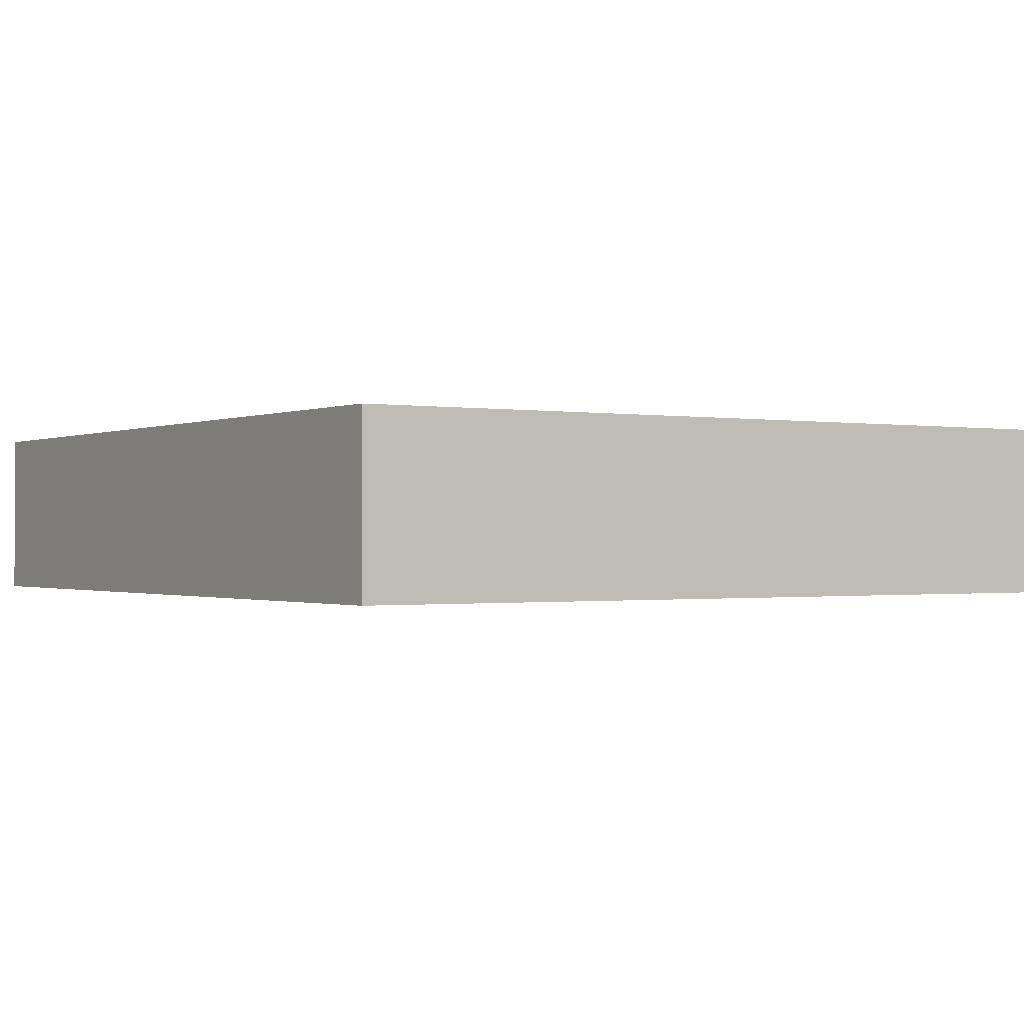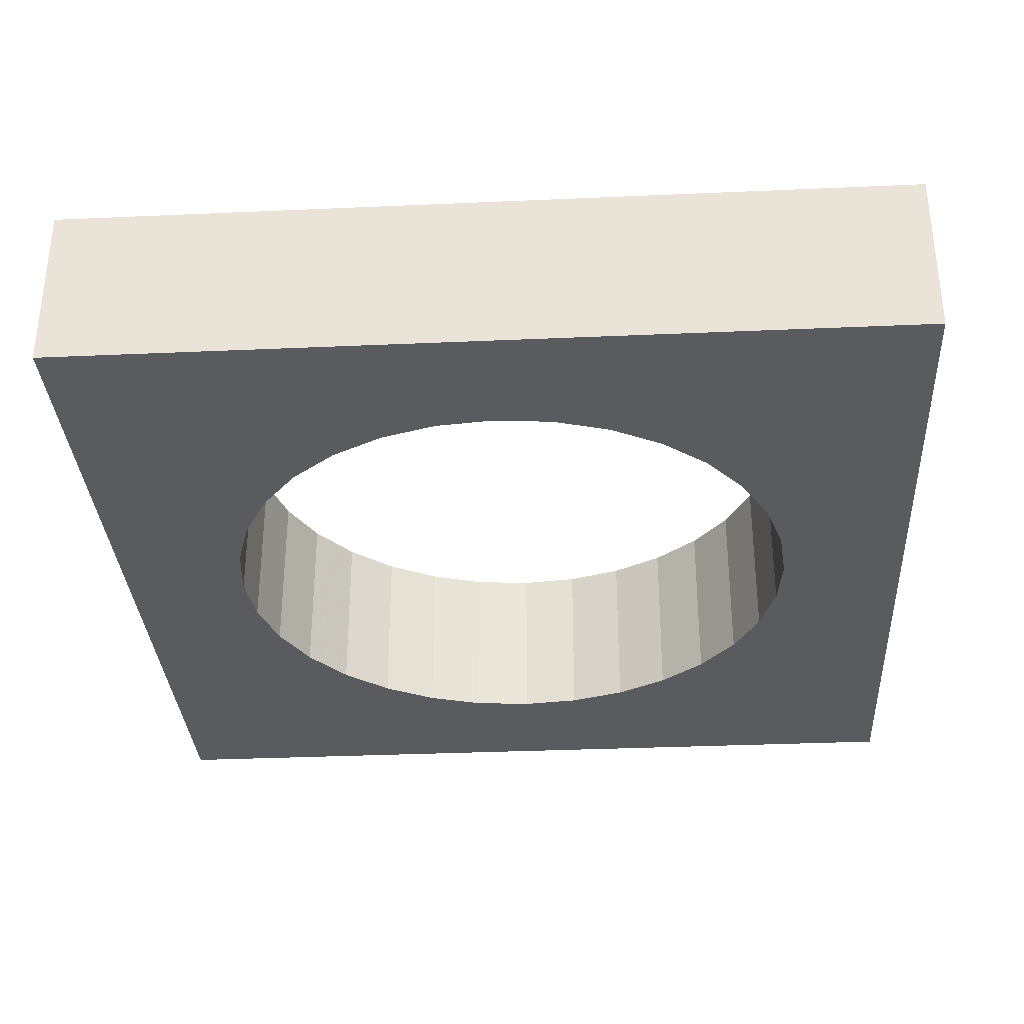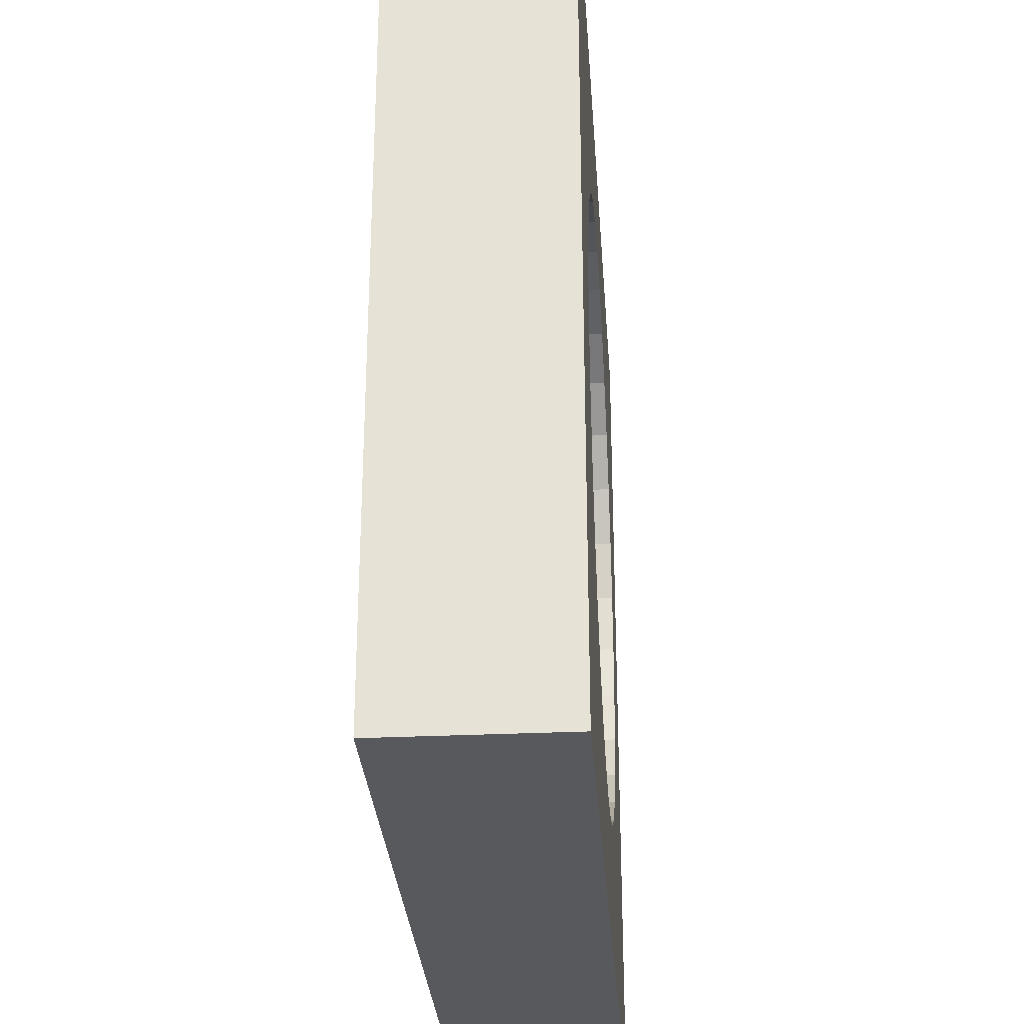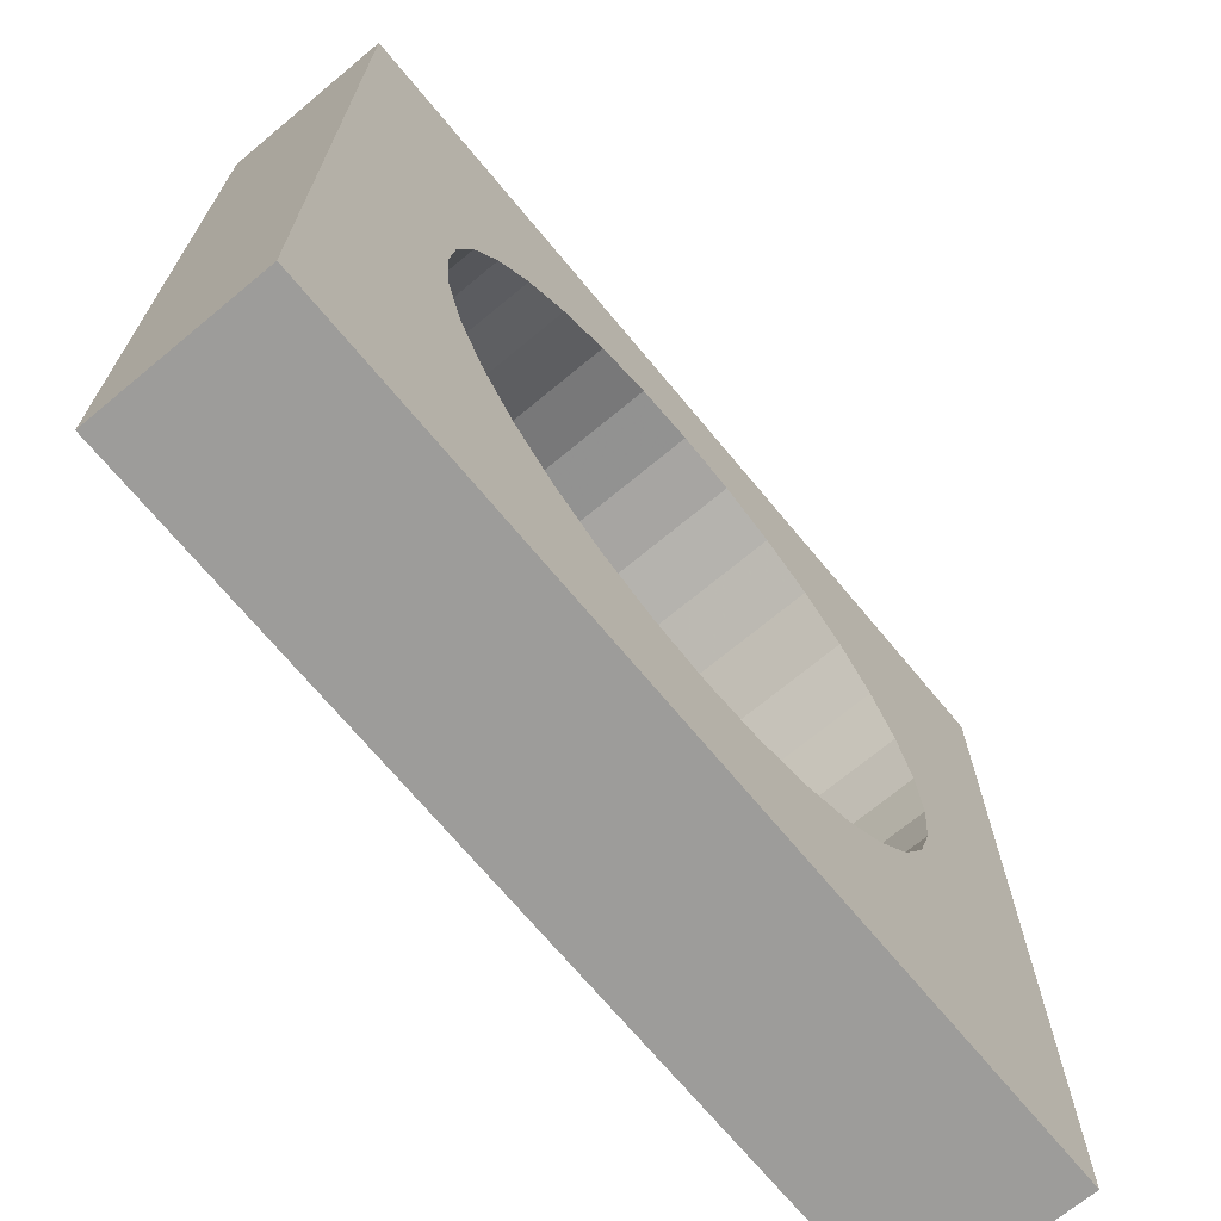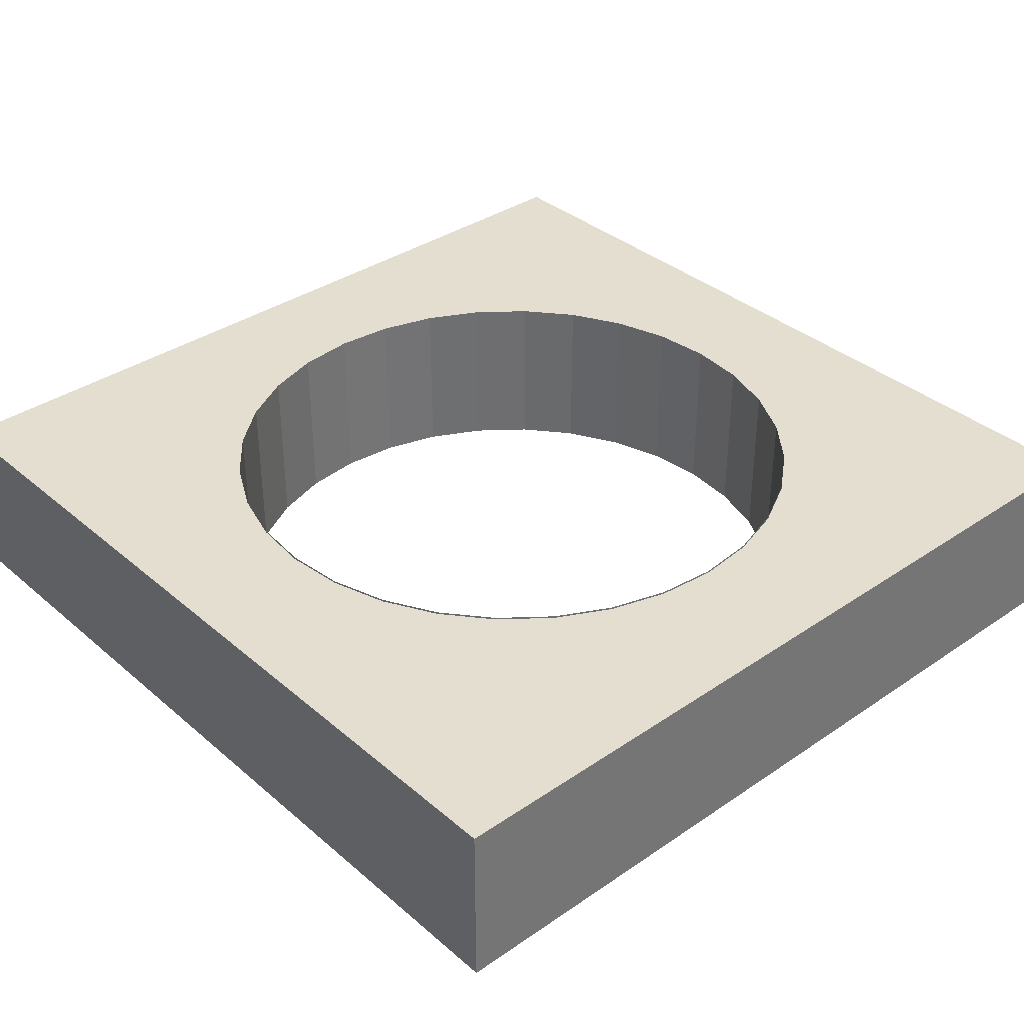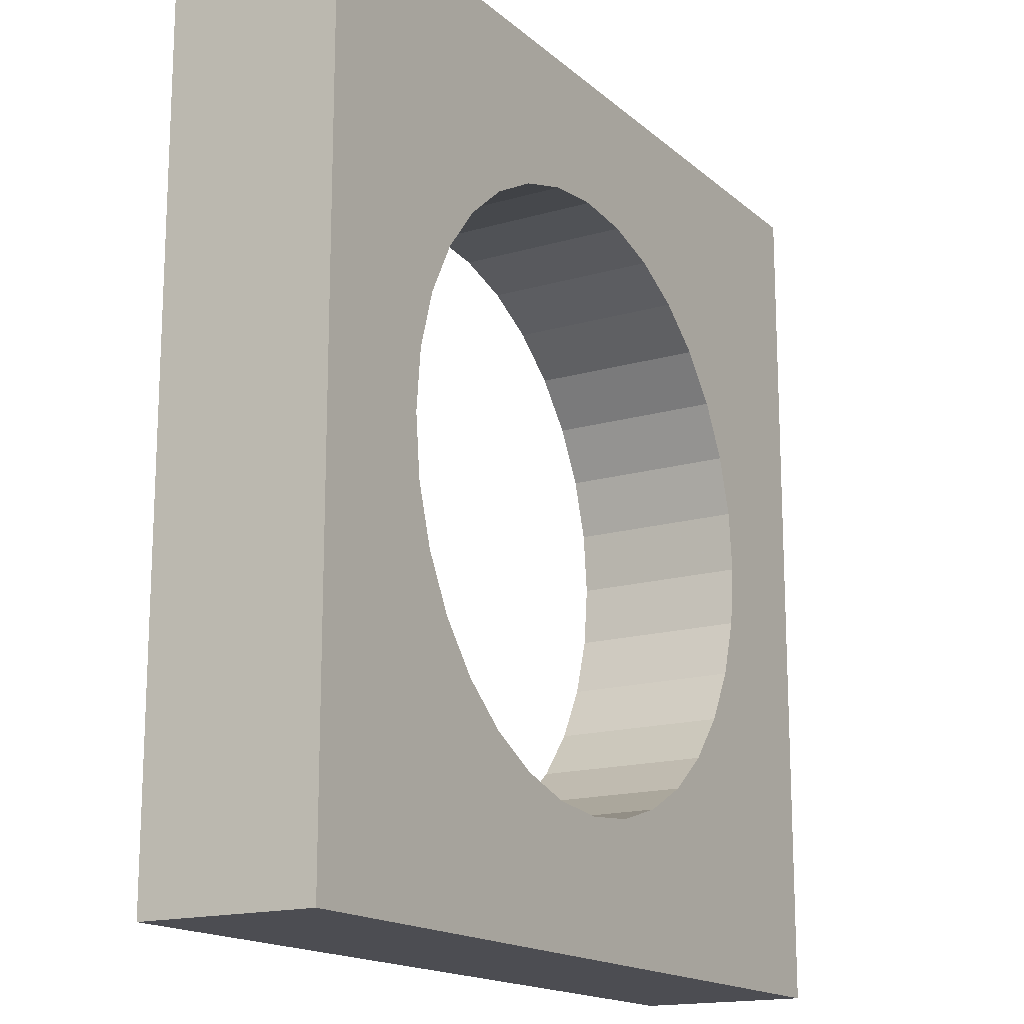
<metadata>
{"format":"obj","ext":"obj","renderer":"f3d","projection":"perspective","resolution":1024,"background":"white","views":[{"elev":-0.7,"azim":-32.9,"up":"+Y"},{"elev":-33.0,"azim":3.5,"up":"+Y"},{"elev":-29.7,"azim":-86.0,"up":"+Z"},{"elev":-70.2,"azim":-50.3,"up":"+Z"},{"elev":35.8,"azim":48.1,"up":"+Y"},{"elev":-16.3,"azim":-59.0,"up":"+Z"}]}
</metadata>
<code>
o Cube_Cube.001
v -1 -0.2 1
v -1 0.2 1
v -1 -0.2 -1
v -1 0.2 -1
v 1 -0.2 1
v 1 0.2 1
v 1 -0.2 -1
v 1 0.2 -1
v 0 0.2 -0.7
v 0.1366 0.2 -0.6865
v 0.2679 0.2 -0.6467
v 0.3889 0.2 -0.582
v 0.495 0.2 -0.495
v 0.582 0.2 -0.3889
v 0.6467 0.2 -0.2679
v 0.6865 0.2 -0.1366
v 0.7 0.2 -1e-06
v 0.6865 0.2 0.1366
v 0.6467 0.2 0.2679
v 0.582 0.2 0.3889
v 0.495 0.2 0.495
v 0.3889 0.2 0.582
v 0.2679 0.2 0.6467
v 0.1366 0.2 0.6865
v 1e-06 0.2 0.7
v -0.1366 0.2 0.6865
v -0.2679 0.2 0.6467
v -0.3889 0.2 0.582
v -0.495 0.2 0.495
v -0.582 0.2 0.3889
v -0.6467 0.2 0.2679
v -0.6865 0.2 0.1366
v -0.7 0.2 0
v -0.6865 0.2 -0.1366
v -0.6467 0.2 -0.2679
v -0.582 0.2 -0.3889
v -0.495 0.2 -0.495
v -0.3889 0.2 -0.582
v -0.2679 0.2 -0.6467
v -0.1366 0.2 -0.6865
v 0 -0.0772 -0.7
v 0.1366 -0.0772 -0.6865
v 0.2679 -0.0772 -0.6467
v 0.3889 -0.0772 -0.582
v 0.495 -0.0772 -0.495
v 0.582 -0.0772 -0.3889
v 0.6467 -0.0772 -0.2679
v 0.6865 -0.0772 -0.1366
v 0.7 -0.0772 -1e-06
v 0.6865 -0.0772 0.1366
v 0.6467 -0.0772 0.2679
v 0.582 -0.0772 0.3889
v 0.495 -0.0772 0.495
v 0.3889 -0.0772 0.582
v 0.2679 -0.0772 0.6467
v 0.1366 -0.0772 0.6865
v 1e-06 -0.0772 0.7
v -0.1366 -0.0772 0.6865
v -0.2679 -0.0772 0.6467
v -0.3889 -0.0772 0.582
v -0.495 -0.0772 0.495
v -0.582 -0.0772 0.3889
v -0.6467 -0.0772 0.2679
v -0.6865 -0.0772 0.1366
v -0.7 -0.0772 0
v -0.6865 -0.0772 -0.1366
v -0.6467 -0.0772 -0.2679
v -0.582 -0.0772 -0.3889
v -0.495 -0.0772 -0.495
v -0.3889 -0.0772 -0.582
v -0.2679 -0.0772 -0.6467
v -0.1366 -0.0772 -0.6865
v 0.495 -0.2 0.495
v -0.495 -0.2 -0.495
v 0.3889 -0.2 0.582
v 0.2679 -0.2 0.6467
v 0.1366 -0.2 0.6865
v 0 -0.2 0.7
v -0.1366 -0.2 0.6865
v -0.2679 -0.2 0.6467
v -0.3889 -0.2 0.582
v -0.495 -0.2 0.495
v -0.582 -0.2 0.3889
v -0.6467 -0.2 0.2679
v -0.6865 -0.2 0.1366
v -0.7 -0.2 0
v -0.6865 -0.2 -0.1366
v -0.6467 -0.2 -0.2679
v -0.582 -0.2 -0.3889
v 0 -0.2 -0.7
v 0.1366 -0.2 -0.6865
v 0.2679 -0.2 -0.6467
v 0.3889 -0.2 -0.582
v 0.495 -0.2 -0.495
v 0.582 -0.2 -0.3889
v 0.6467 -0.2 -0.2679
v 0.6865 -0.2 -0.1366
v 0.7 -0.2 -1e-06
v 0.6865 -0.2 0.1366
v 0.6467 -0.2 0.2679
v 0.582 -0.2 0.3889
v -0.3889 -0.2 -0.582
v -0.2679 -0.2 -0.6467
v -0.1366 -0.2 -0.6865
v 0.495 0.2045 0.495
v -0.495 0.2045 -0.495
v 0.3889 0.2045 0.582
v 0.2679 0.2045 0.6467
v 0.1366 0.2045 0.6865
v 0 0.2045 0.7
v -0.1366 0.2045 0.6865
v -0.2679 0.2045 0.6467
v -0.3889 0.2045 0.582
v -0.495 0.2045 0.495
v -0.582 0.2045 0.3889
v -0.6467 0.2045 0.2679
v -0.6865 0.2045 0.1366
v -0.7 0.2045 0
v -0.6865 0.2045 -0.1366
v -0.6467 0.2045 -0.2679
v -0.582 0.2045 -0.3889
v 0 0.2045 -0.7
v 0.1366 0.2045 -0.6865
v 0.2679 0.2045 -0.6467
v 0.3889 0.2045 -0.582
v 0.495 0.2045 -0.495
v 0.582 0.2045 -0.3889
v 0.6467 0.2045 -0.2679
v 0.6865 0.2045 -0.1366
v 0.7 0.2045 -1e-06
v 0.6865 0.2045 0.1366
v 0.6467 0.2045 0.2679
v 0.582 0.2045 0.3889
v -0.3889 0.2045 -0.582
v -0.2679 0.2045 -0.6467
v -0.1366 0.2045 -0.6865
f 2 3 1
f 4 7 3
f 8 5 7
f 6 1 5
f 25 2 6
f 9 8 4
f 32 65 33
f 19 52 20
f 33 66 34
f 20 53 21
f 34 67 35
f 21 54 22
f 35 68 36
f 22 55 23
f 9 42 10
f 36 69 37
f 23 56 24
f 10 43 11
f 37 70 38
f 24 57 25
f 11 44 12
f 38 71 39
f 25 58 26
f 12 45 13
f 39 72 40
f 26 59 27
f 13 46 14
f 40 41 9
f 27 60 28
f 14 47 15
f 28 61 29
f 15 48 16
f 29 62 30
f 16 49 17
f 30 63 31
f 17 50 18
f 31 64 32
f 18 51 19
f 94 93 7
f 1 82 81
f 89 120 88
f 73 133 101
f 76 107 75
f 102 106 74
f 74 121 89
f 77 108 76
f 103 134 102
f 91 122 90
f 78 109 77
f 104 135 103
f 92 123 91
f 79 110 78
f 90 136 104
f 93 124 92
f 80 111 79
f 94 125 93
f 81 112 80
f 95 126 94
f 82 113 81
f 96 127 95
f 83 114 82
f 97 128 96
f 84 115 83
f 98 129 97
f 85 116 84
f 99 130 98
f 86 117 85
f 100 131 99
f 87 118 86
f 101 132 100
f 88 119 87
f 75 105 73
f 2 4 3
f 4 8 7
f 8 6 5
f 6 2 1
f 6 8 17
f 6 17 18
f 32 33 2
f 31 32 2
f 6 18 19
f 6 19 20
f 30 31 2
f 29 30 2
f 6 20 21
f 6 21 22
f 28 29 2
f 27 28 2
f 6 22 23
f 6 23 24
f 26 27 2
f 6 24 25
f 25 26 2
f 4 2 33
f 4 33 34
f 16 17 8
f 15 16 8
f 4 34 35
f 4 35 36
f 14 15 8
f 13 14 8
f 4 36 37
f 4 37 38
f 12 13 8
f 11 12 8
f 4 38 39
f 4 39 40
f 10 11 8
f 4 40 9
f 9 10 8
f 32 64 65
f 19 51 52
f 33 65 66
f 20 52 53
f 34 66 67
f 21 53 54
f 35 67 68
f 22 54 55
f 9 41 42
f 36 68 69
f 23 55 56
f 10 42 43
f 37 69 70
f 24 56 57
f 11 43 44
f 38 70 71
f 25 57 58
f 12 44 45
f 39 71 72
f 26 58 59
f 13 45 46
f 40 72 41
f 27 59 60
f 14 46 47
f 28 60 61
f 15 47 48
f 29 61 62
f 16 48 49
f 30 62 63
f 17 49 50
f 31 63 64
f 18 50 51
f 5 73 101
f 5 101 100
f 102 74 3
f 103 102 3
f 5 100 99
f 5 99 98
f 104 103 3
f 90 104 3
f 7 5 98
f 7 98 97
f 90 3 7
f 91 90 7
f 7 97 96
f 7 96 95
f 92 91 7
f 93 92 7
f 7 95 94
f 3 74 89
f 3 89 88
f 75 73 5
f 76 75 5
f 3 88 87
f 3 87 86
f 77 76 5
f 78 77 5
f 1 3 86
f 1 86 85
f 78 5 1
f 79 78 1
f 1 85 84
f 1 84 83
f 80 79 1
f 81 80 1
f 1 83 82
f 89 121 120
f 73 105 133
f 76 108 107
f 102 134 106
f 74 106 121
f 77 109 108
f 103 135 134
f 91 123 122
f 78 110 109
f 104 136 135
f 92 124 123
f 79 111 110
f 90 122 136
f 93 125 124
f 80 112 111
f 94 126 125
f 81 113 112
f 95 127 126
f 82 114 113
f 96 128 127
f 83 115 114
f 97 129 128
f 84 116 115
f 98 130 129
f 85 117 116
f 99 131 130
f 86 118 117
f 100 132 131
f 87 119 118
f 101 133 132
f 88 120 119
f 75 107 105

</code>
